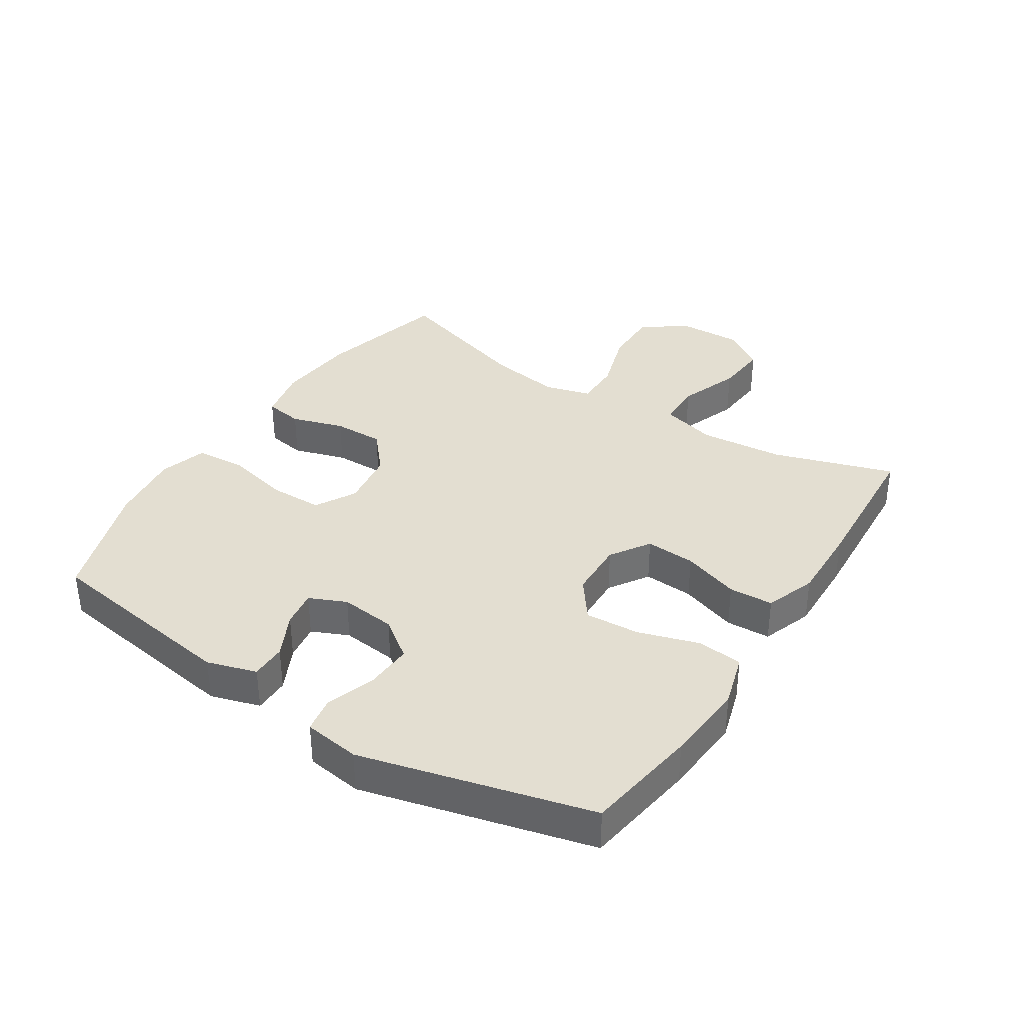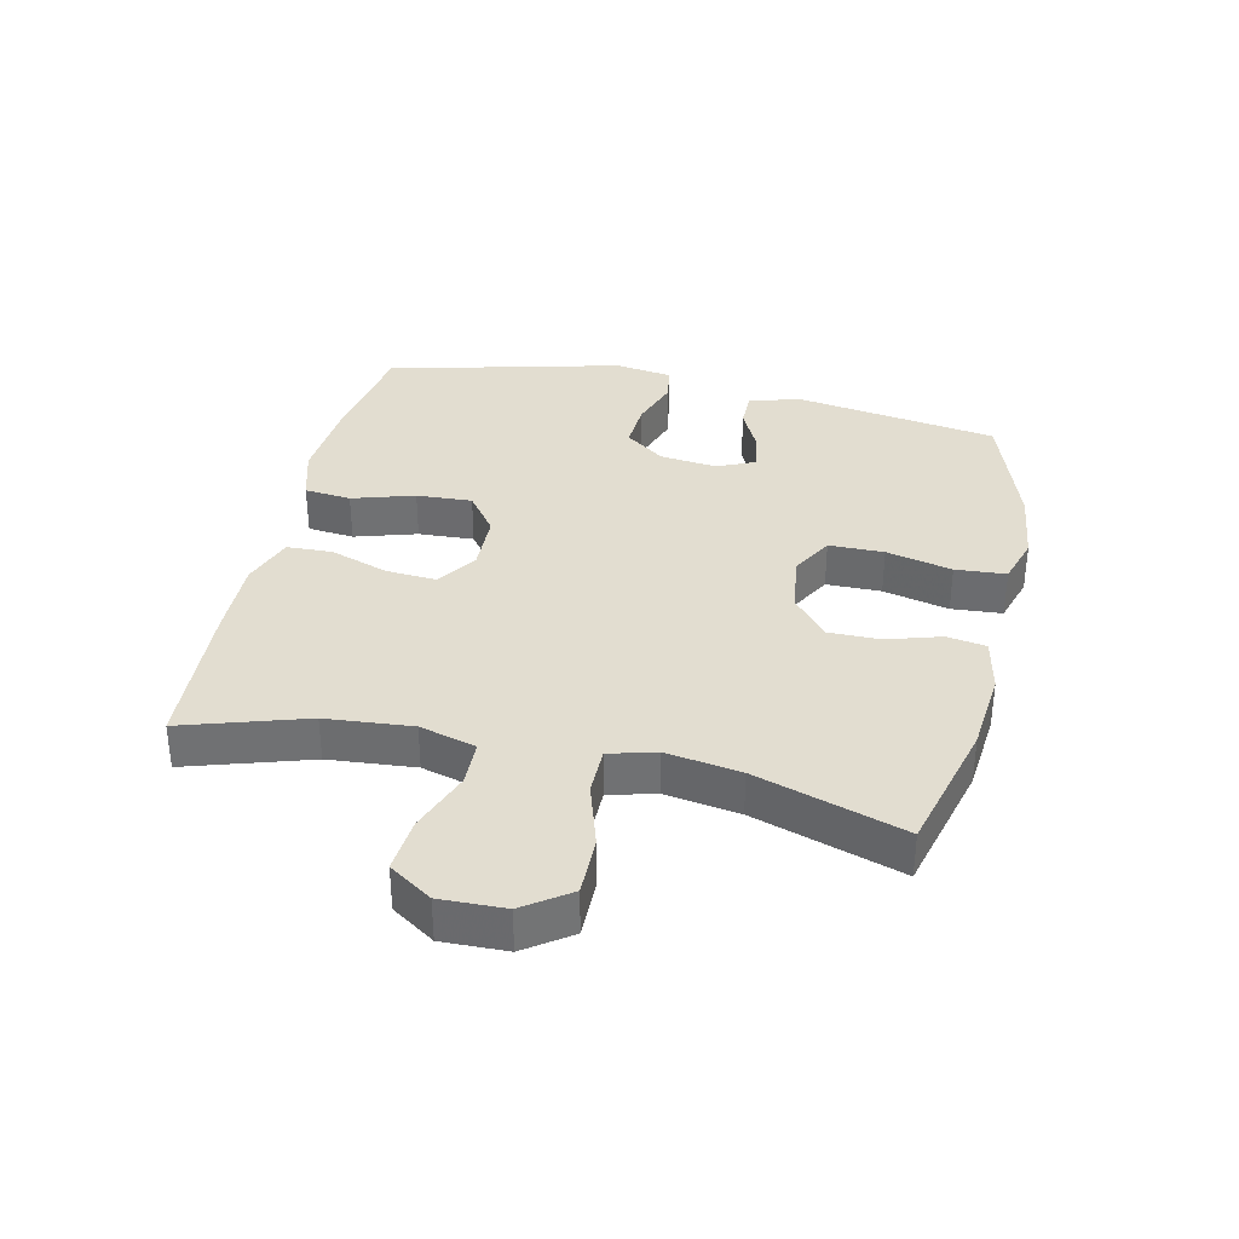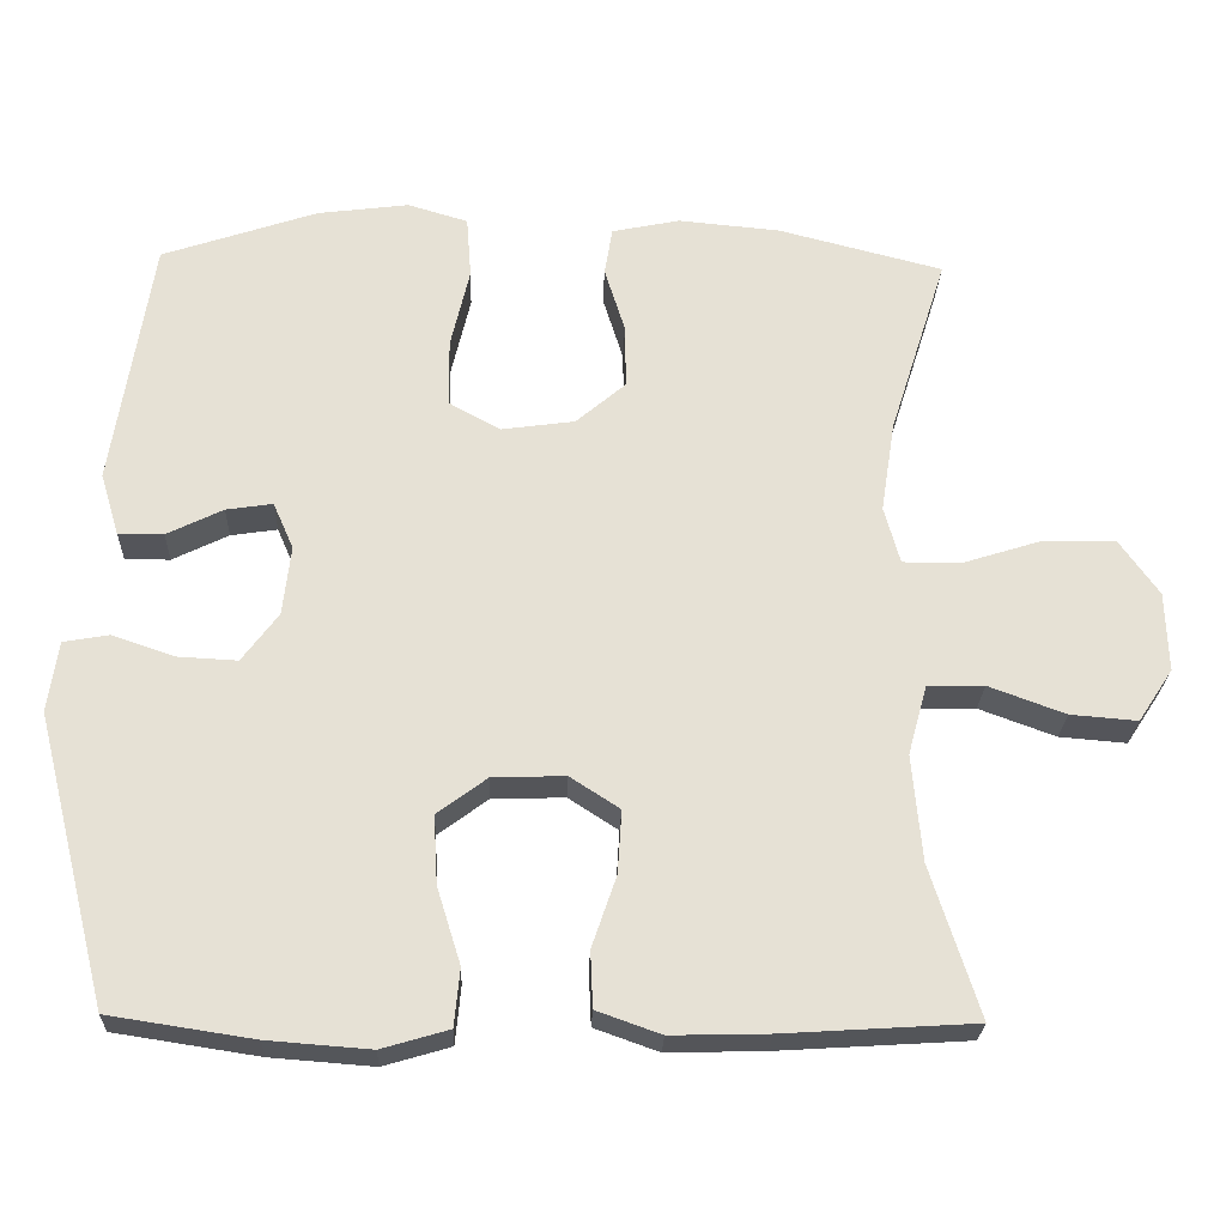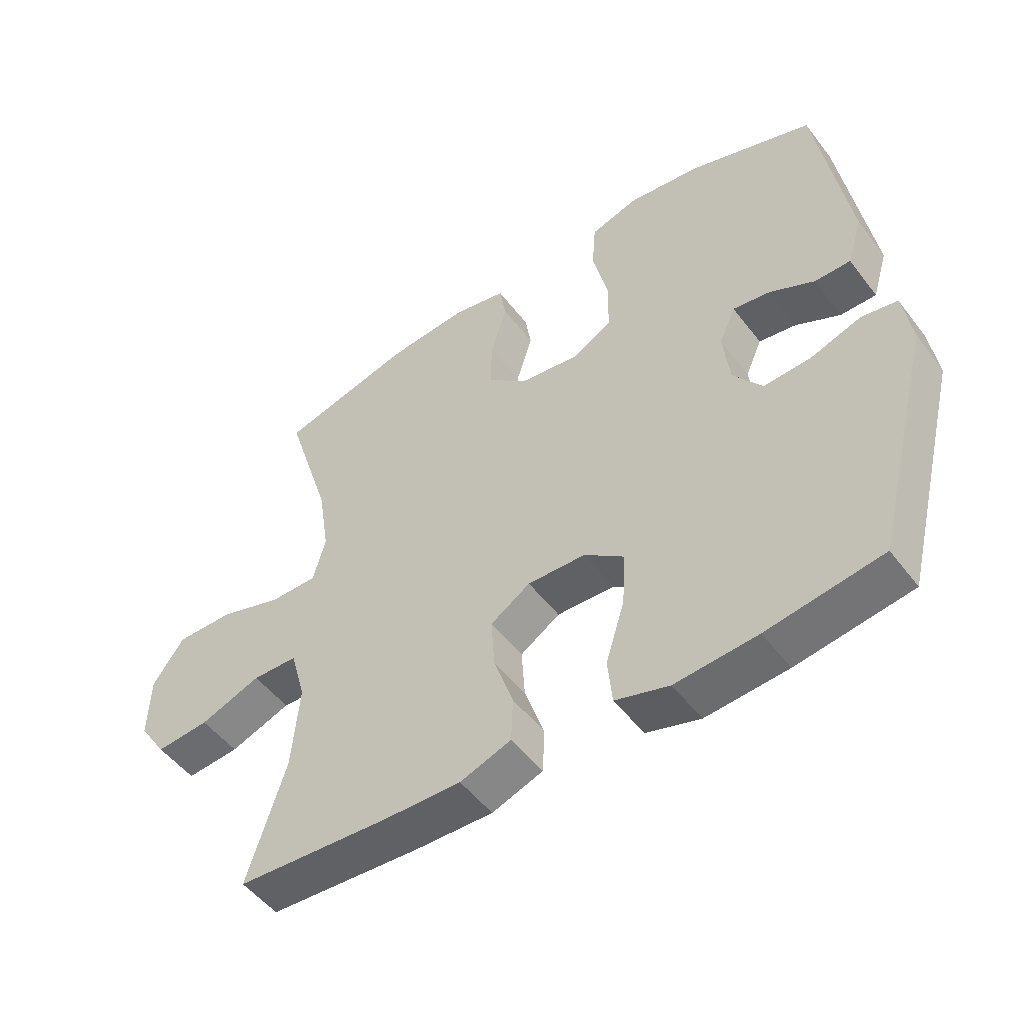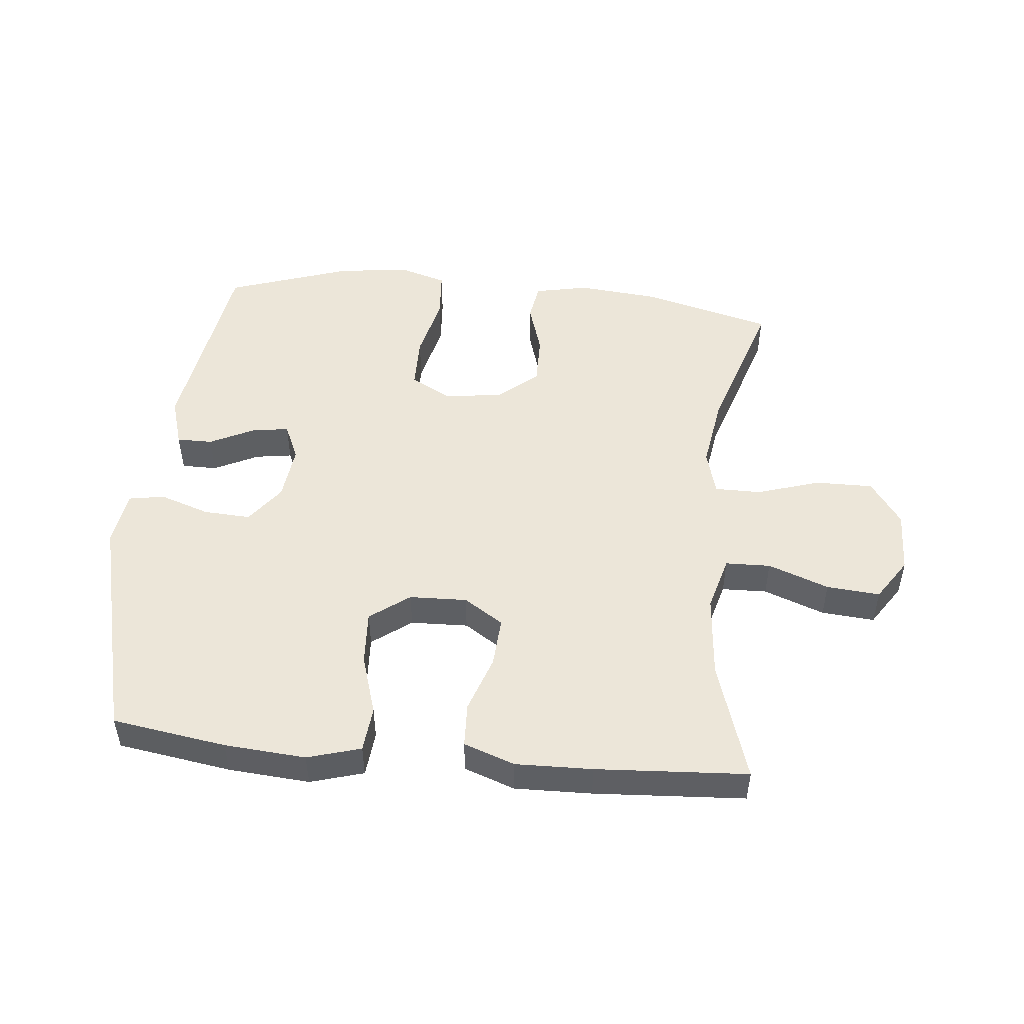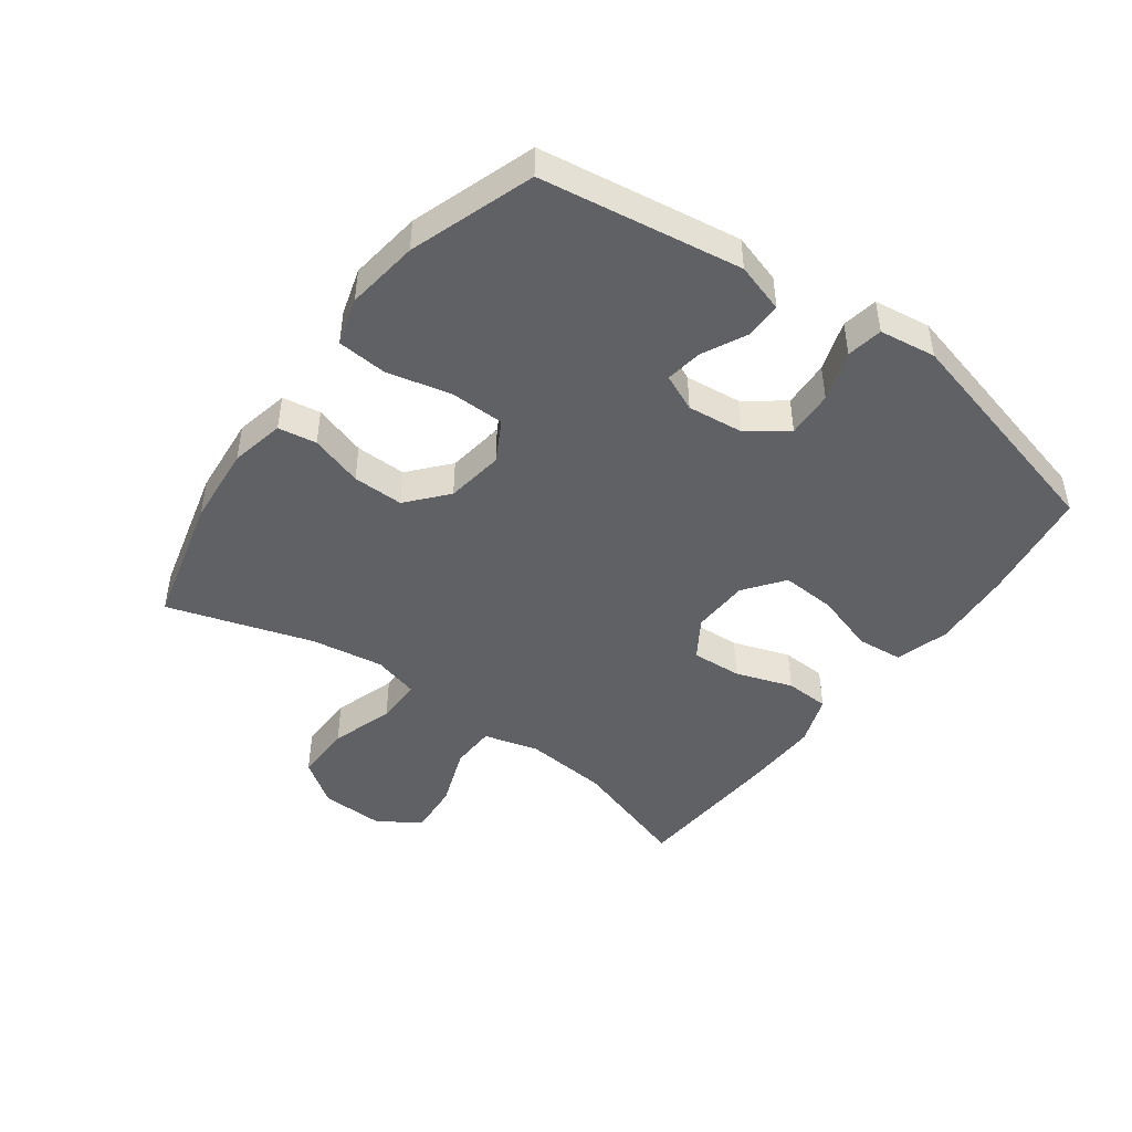
<metadata>
{"format":"obj","ext":"obj","renderer":"f3d","projection":"perspective","resolution":1024,"background":"white","views":[{"elev":36.2,"azim":122.7,"up":"+Y"},{"elev":35.1,"azim":-77.2,"up":"+Y"},{"elev":-25.0,"azim":178.0,"up":"+Z"},{"elev":-50.7,"azim":36.0,"up":"+Z"},{"elev":49.5,"azim":-174.3,"up":"+Y"},{"elev":-46.1,"azim":53.6,"up":"+Y"}]}
</metadata>
<code>
v 0.5 0.07 -0.5
v 0.318 0.07 -0.528
v 0.188 0.07 -0.538
v 0.103 0.07 -0.513
v 0.096 0.07 -0.44
v 0.126 0.07 -0.343
v 0.131 0.07 -0.256
v 0.068 0.07 -0.209
v -0.024 0.07 -0.206
v -0.087 0.07 -0.247
v -0.082 0.07 -0.327
v -0.051 0.07 -0.418
v -0.054 0.07 -0.489
v -0.135 0.07 -0.518
v -0.258 0.07 -0.515
v -0.5 0.07 -0.5
v -0.439 0.07 -0.308
v -0.427 0.07 -0.173
v -0.451 0.07 -0.085
v -0.523 0.07 -0.083
v -0.62 0.07 -0.119
v -0.705 0.07 -0.126
v -0.749 0.07 -0.059
v -0.746 0.07 0.042
v -0.696 0.07 0.113
v -0.604 0.07 0.112
v -0.503 0.07 0.08
v -0.429 0.07 0.08
v -0.409 0.07 0.153
v -0.427 0.07 0.269
v -0.5 0.07 0.5
v -0.291 0.07 0.554
v -0.162 0.07 0.566
v -0.076 0.07 0.548
v -0.066 0.07 0.487
v -0.092 0.07 0.403
v -0.093 0.07 0.322
v -0.03 0.07 0.268
v 0.063 0.07 0.255
v 0.128 0.07 0.291
v 0.129 0.07 0.377
v 0.105 0.07 0.48
v 0.111 0.07 0.559
v 0.187 0.07 0.582
v 0.303 0.07 0.567
v 0.5 0.07 0.5
v 0.549 0.07 0.181
v 0.525 0.07 0.102
v 0.468 0.07 0.102
v 0.397 0.07 0.137
v 0.338 0.07 0.146
v 0.312 0.07 0.087
v 0.322 0.07 -0.002
v 0.368 0.07 -0.064
v 0.443 0.07 -0.06
v 0.523 0.07 -0.033
v 0.58 0.07 -0.043
v 0.593 0.07 -0.133
v 0.5 0 -0.5
v 0.318 0 -0.528
v 0.188 0 -0.538
v 0.103 0 -0.513
v 0.096 0 -0.44
v 0.126 0 -0.343
v 0.131 0 -0.256
v 0.068 0 -0.209
v -0.024 0 -0.206
v -0.087 0 -0.247
v -0.082 0 -0.327
v -0.051 0 -0.418
v -0.054 0 -0.489
v -0.135 0 -0.518
v -0.258 0 -0.515
v -0.5 0 -0.5
v -0.439 0 -0.308
v -0.427 0 -0.173
v -0.451 0 -0.085
v -0.523 0 -0.083
v -0.62 0 -0.119
v -0.705 0 -0.126
v -0.749 0 -0.059
v -0.746 0 0.042
v -0.696 0 0.113
v -0.604 0 0.112
v -0.503 0 0.08
v -0.429 0 0.08
v -0.409 0 0.153
v -0.427 0 0.269
v -0.5 0 0.5
v -0.291 0 0.554
v -0.162 0 0.566
v -0.076 0 0.548
v -0.066 0 0.487
v -0.092 0 0.403
v -0.093 0 0.322
v -0.03 0 0.268
v 0.063 0 0.255
v 0.128 0 0.291
v 0.129 0 0.377
v 0.105 0 0.48
v 0.111 0 0.559
v 0.187 0 0.582
v 0.303 0 0.567
v 0.5 0 0.5
v 0.549 0 0.181
v 0.525 0 0.102
v 0.468 0 0.102
v 0.397 0 0.137
v 0.338 0 0.146
v 0.312 0 0.087
v 0.322 0 -0.002
v 0.368 0 -0.064
v 0.443 0 -0.06
v 0.523 0 -0.033
v 0.58 0 -0.043
v 0.593 0 -0.133
f 55 56 57 58
f 54 55 58 1
f 53 54 1 2
f 52 53 2 3
f 47 48 49 50
f 47 50 51
f 46 47 51
f 45 46 51
f 44 45 51 52
f 41 42 43 44
f 40 41 44 52
f 33 34 35 36
f 33 36 37
f 30 31 32 33
f 29 30 33 37
f 28 29 37 38
f 24 25 26 27
f 24 27 28
f 23 24 28
f 20 21 22 23
f 19 20 23 28
f 18 19 28 38
f 14 15 16 17
f 11 12 13 14
f 10 11 14 17
f 9 10 17 18
f 3 4 5 6
f 3 6 7
f 39 40 52 3
f 8 9 18 38
f 7 8 38 39
f 3 7 39
f 116 115 114 113
f 59 116 113 112
f 60 59 112 111
f 61 60 111 110
f 108 107 106 105
f 109 108 105
f 109 105 104
f 109 104 103
f 110 109 103 102
f 102 101 100 99
f 110 102 99 98
f 94 93 92 91
f 95 94 91
f 91 90 89 88
f 95 91 88 87
f 96 95 87 86
f 85 84 83 82
f 86 85 82
f 86 82 81
f 81 80 79 78
f 86 81 78 77
f 96 86 77 76
f 75 74 73 72
f 72 71 70 69
f 75 72 69 68
f 76 75 68 67
f 64 63 62 61
f 65 64 61
f 61 110 98 97
f 96 76 67 66
f 97 96 66 65
f 97 65 61
f 1 59 60 2
f 2 60 61 3
f 3 61 62 4
f 4 62 63 5
f 5 63 64 6
f 6 64 65 7
f 7 65 66 8
f 8 66 67 9
f 9 67 68 10
f 10 68 69 11
f 11 69 70 12
f 12 70 71 13
f 13 71 72 14
f 14 72 73 15
f 15 73 74 16
f 16 74 75 17
f 17 75 76 18
f 18 76 77 19
f 19 77 78 20
f 20 78 79 21
f 21 79 80 22
f 22 80 81 23
f 23 81 82 24
f 24 82 83 25
f 25 83 84 26
f 26 84 85 27
f 27 85 86 28
f 28 86 87 29
f 29 87 88 30
f 30 88 89 31
f 31 89 90 32
f 32 90 91 33
f 33 91 92 34
f 34 92 93 35
f 35 93 94 36
f 36 94 95 37
f 37 95 96 38
f 38 96 97 39
f 39 97 98 40
f 40 98 99 41
f 41 99 100 42
f 42 100 101 43
f 43 101 102 44
f 44 102 103 45
f 45 103 104 46
f 46 104 105 47
f 47 105 106 48
f 48 106 107 49
f 49 107 108 50
f 50 108 109 51
f 51 109 110 52
f 52 110 111 53
f 53 111 112 54
f 54 112 113 55
f 55 113 114 56
f 56 114 115 57
f 57 115 116 58
f 58 116 59 1

</code>
